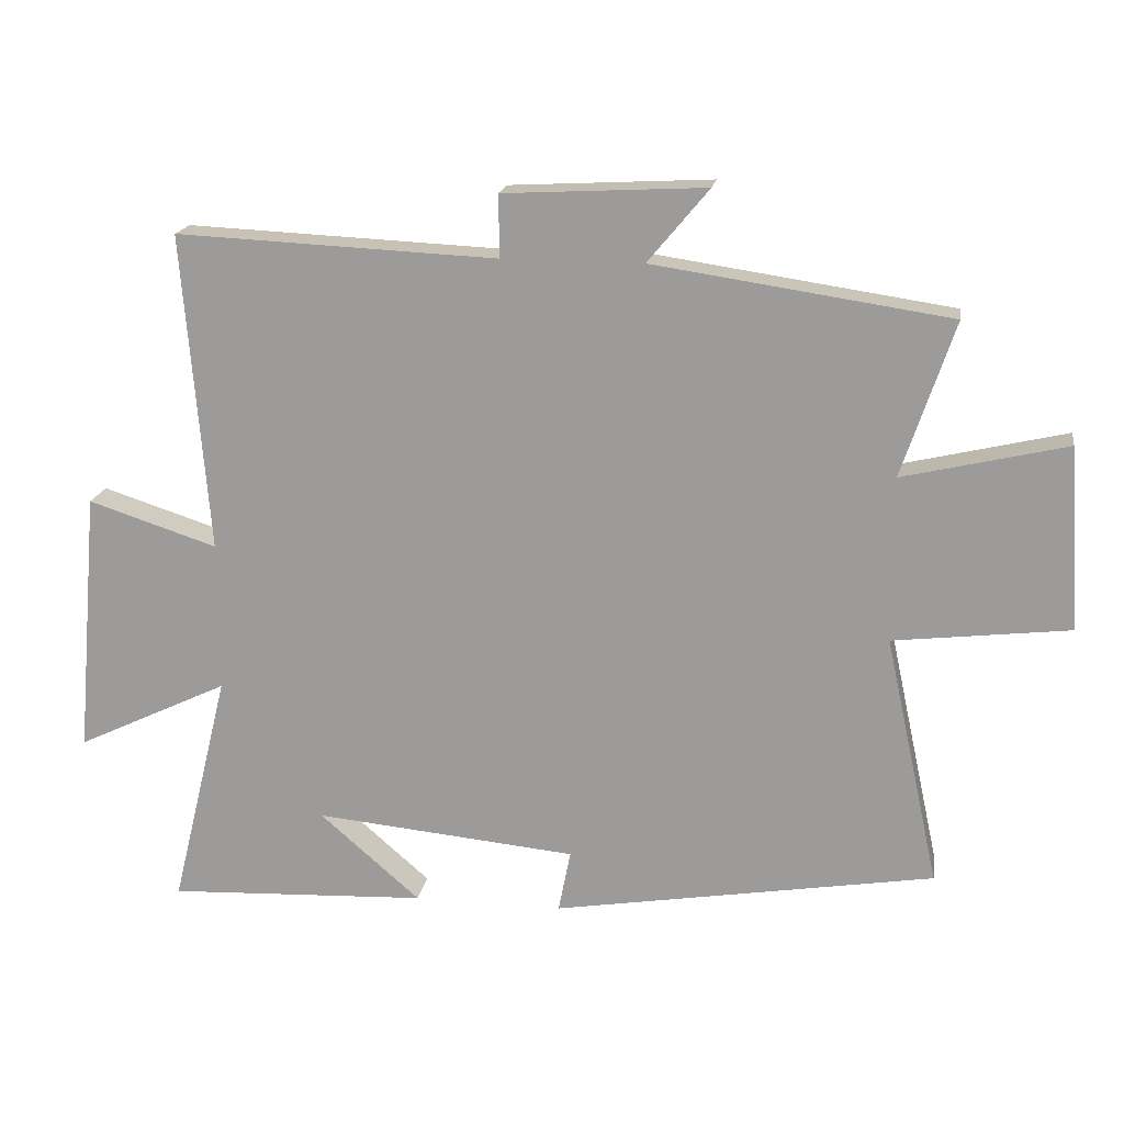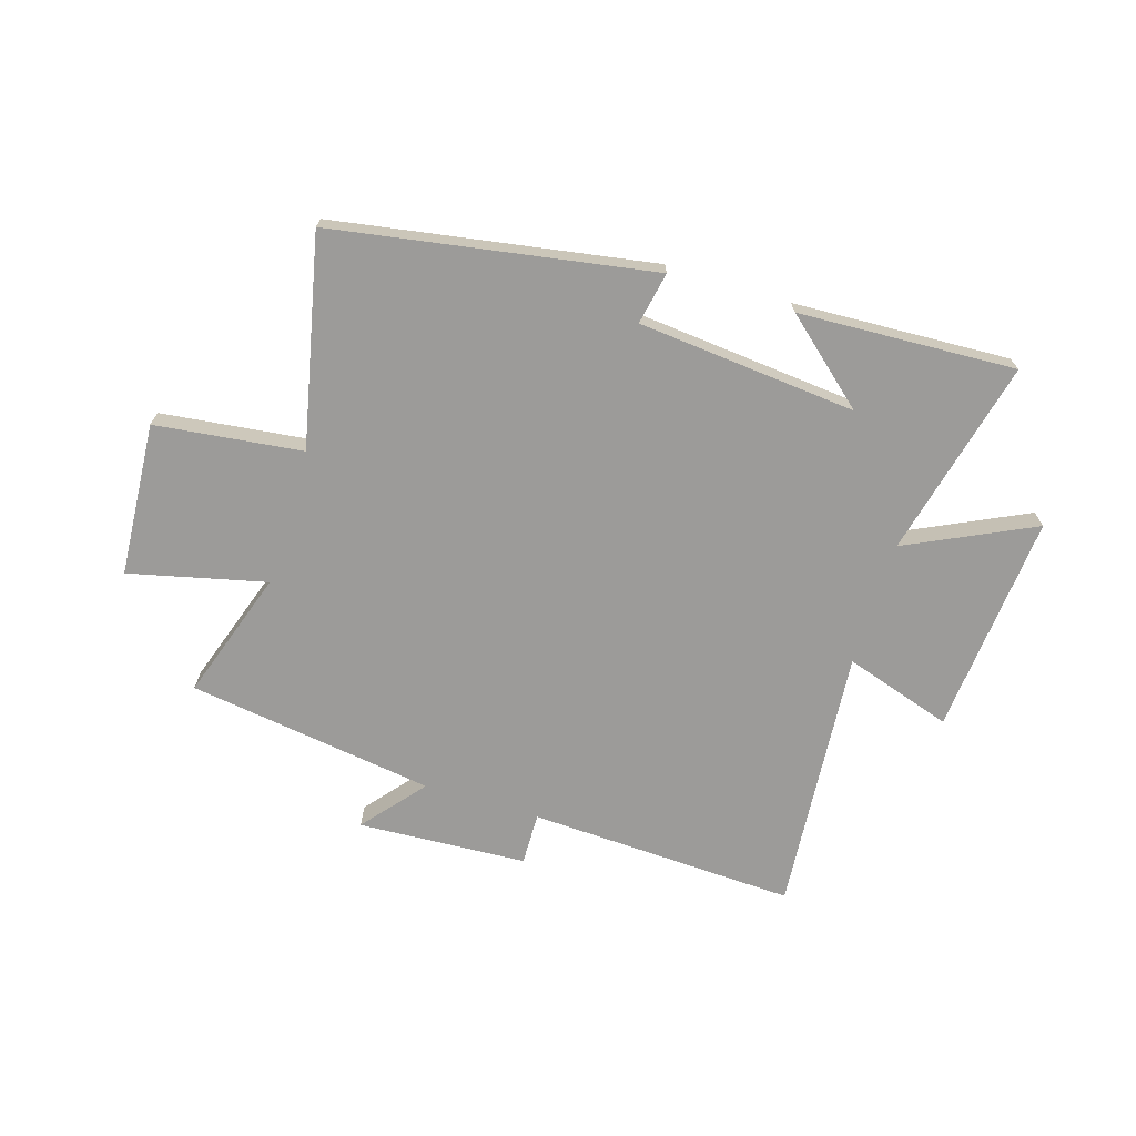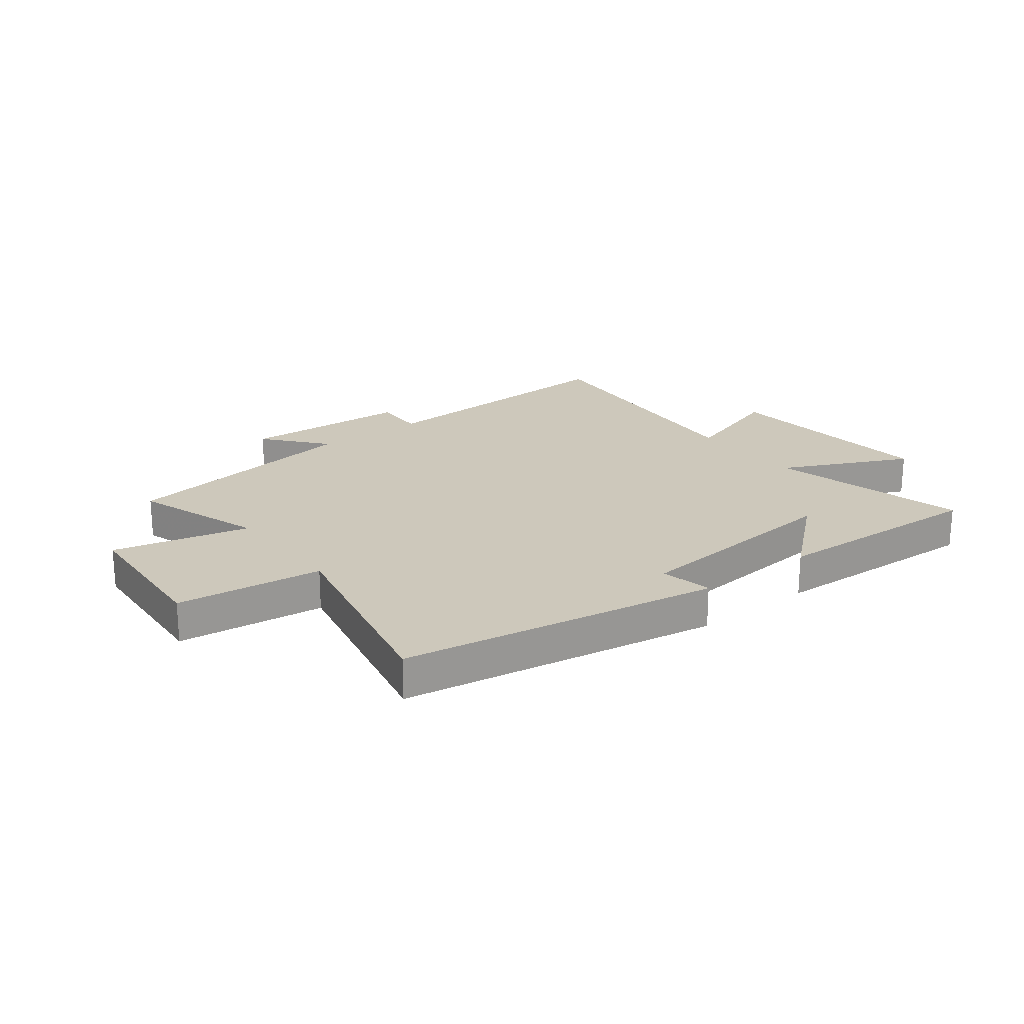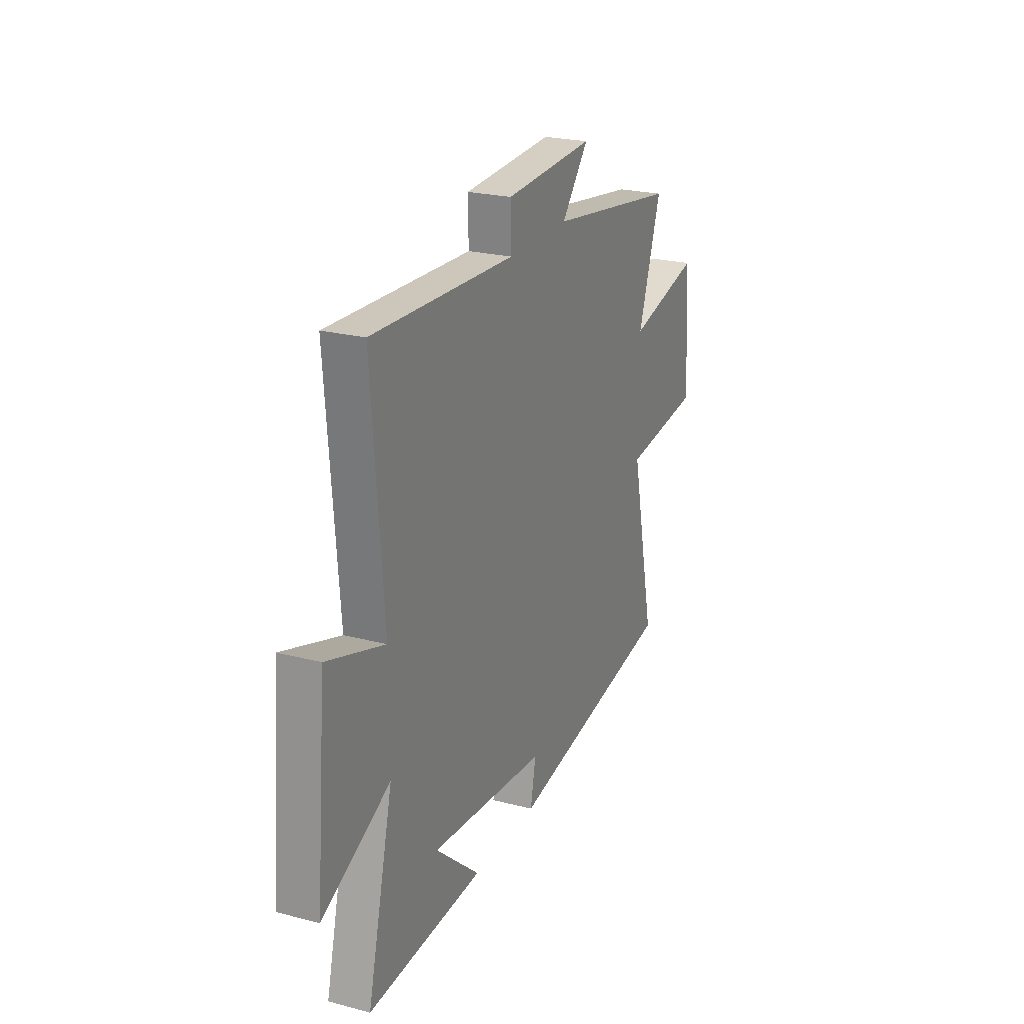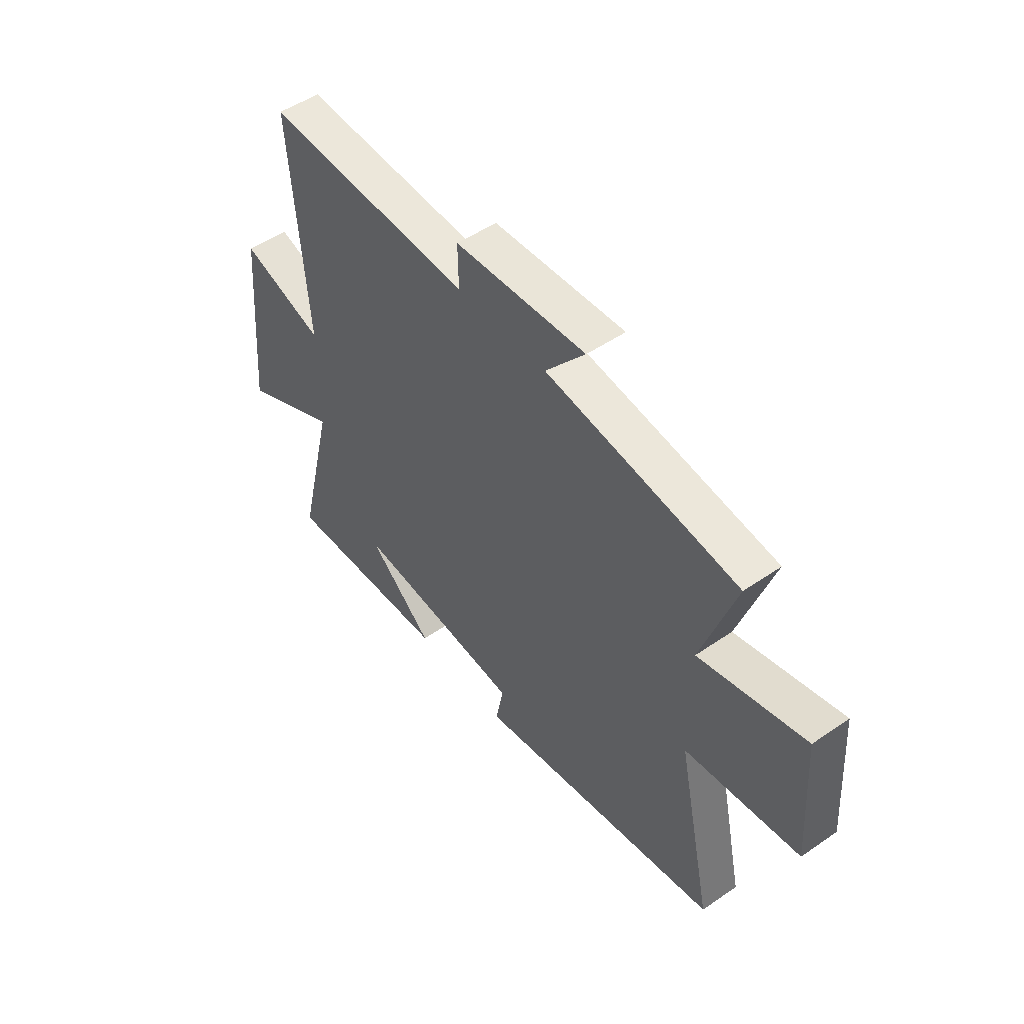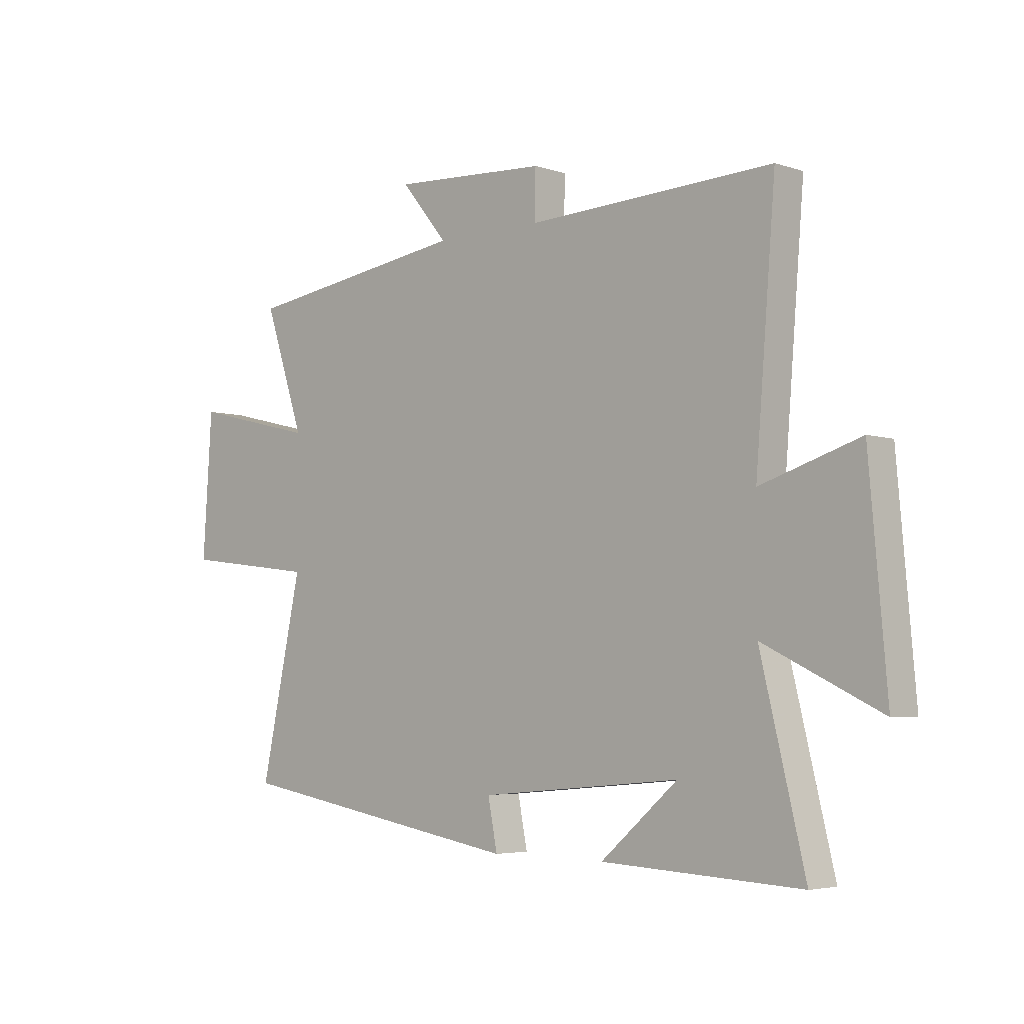
<metadata>
{"format":"obj","ext":"obj","renderer":"f3d","projection":"perspective","resolution":1024,"background":"white","views":[{"elev":18.2,"azim":9.3,"up":"+Z"},{"elev":-69.8,"azim":162.9,"up":"+Y"},{"elev":21.9,"azim":142.4,"up":"+Y"},{"elev":23.4,"azim":-66.3,"up":"+Z"},{"elev":50.0,"azim":52.8,"up":"+Z"},{"elev":-4.3,"azim":-136.7,"up":"+Z"}]}
</metadata>
<code>
v 0.577 0.07 0.436
v 0.5 0.07 0.207
v 0.741 0.07 0.264
v 0.759 0.07 -0.006
v 0.5 0.07 -0.037
v 0.58 0.07 -0.406
v 0.018 0.07 -0.5
v 0.036 0.07 -0.408
v -0.35 0.07 -0.372
v -0.202 0.07 -0.5
v -0.585 0.07 -0.518
v -0.5 0.07 -0.169
v -0.724 0.07 -0.276
v -0.69 0.07 0.114
v -0.5 0.07 0.053
v -0.538 0.07 0.521
v -0.065 0.07 0.5
v -0.067 0.07 0.592
v 0.231 0.07 0.608
v 0.141 0.07 0.5
v 0.577 0 0.436
v 0.5 0 0.207
v 0.741 0 0.264
v 0.759 0 -0.006
v 0.5 0 -0.037
v 0.58 0 -0.406
v 0.018 0 -0.5
v 0.036 0 -0.408
v -0.35 0 -0.372
v -0.202 0 -0.5
v -0.585 0 -0.518
v -0.5 0 -0.169
v -0.724 0 -0.276
v -0.69 0 0.114
v -0.5 0 0.053
v -0.538 0 0.521
v -0.065 0 0.5
v -0.067 0 0.592
v 0.231 0 0.608
v 0.141 0 0.5
f 17 18 19 20
f 17 20 1 2
f 15 16 17 2
f 12 13 14 15
f 12 15 2
f 9 10 11
f 9 11 12 2
f 5 6 7 8
f 9 2 3
f 8 9 3
f 5 8 3
f 3 4 5
f 40 39 38 37
f 22 21 40 37
f 22 37 36 35
f 35 34 33 32
f 22 35 32
f 31 30 29
f 22 32 31 29
f 28 27 26 25
f 23 22 29
f 23 29 28
f 23 28 25
f 25 24 23
f 1 21 22 2
f 2 22 23 3
f 3 23 24 4
f 4 24 25 5
f 5 25 26 6
f 6 26 27 7
f 7 27 28 8
f 8 28 29 9
f 9 29 30 10
f 10 30 31 11
f 11 31 32 12
f 12 32 33 13
f 13 33 34 14
f 14 34 35 15
f 15 35 36 16
f 16 36 37 17
f 17 37 38 18
f 18 38 39 19
f 19 39 40 20
f 20 40 21 1

</code>
